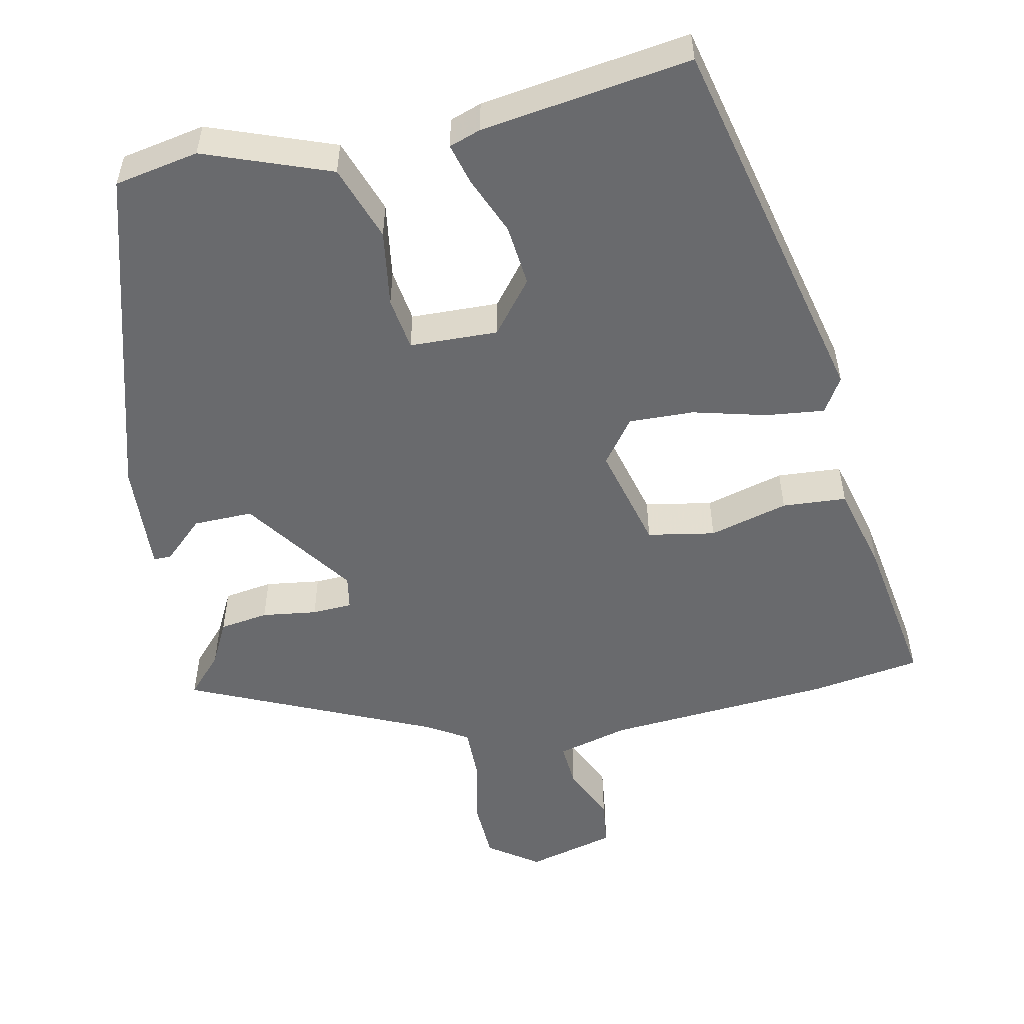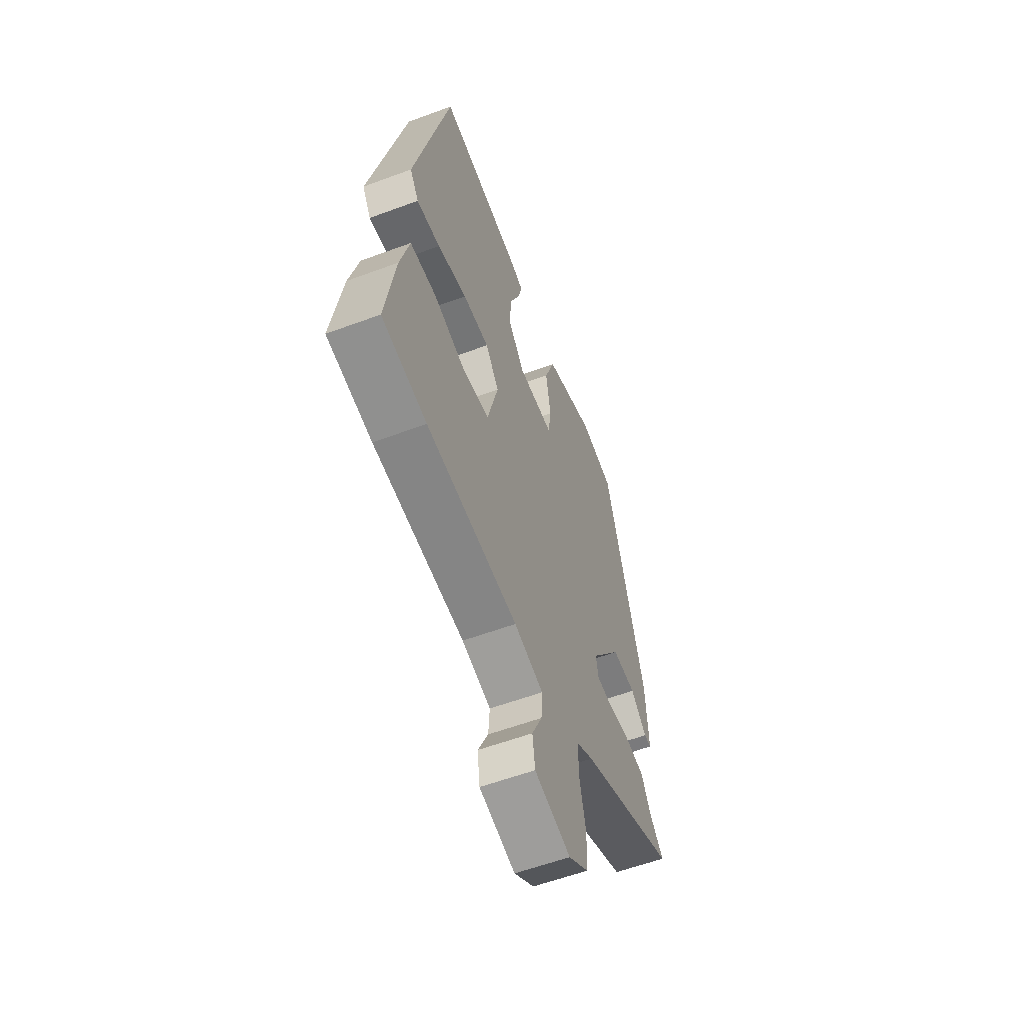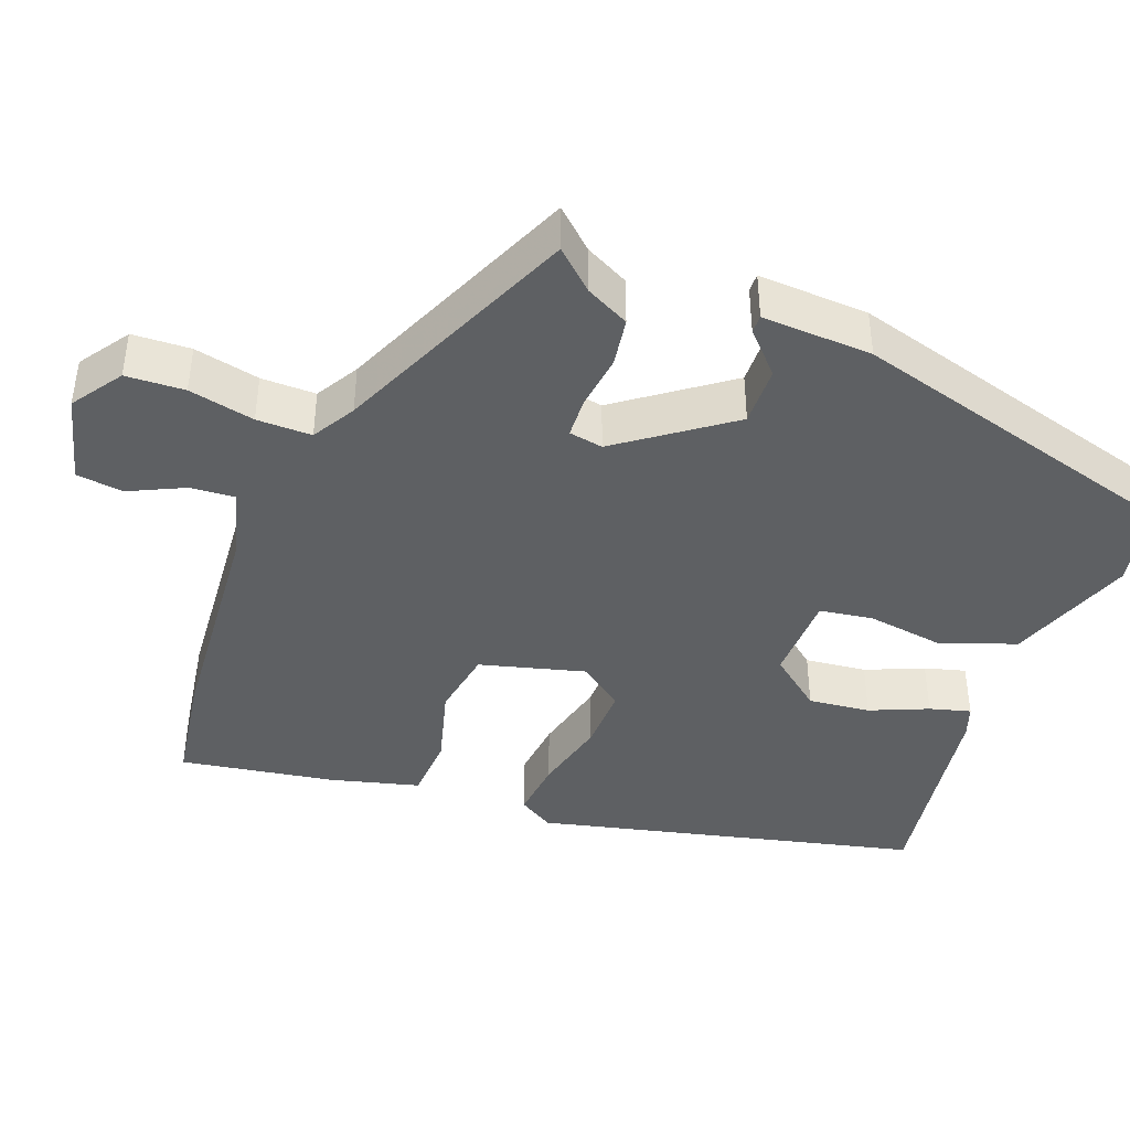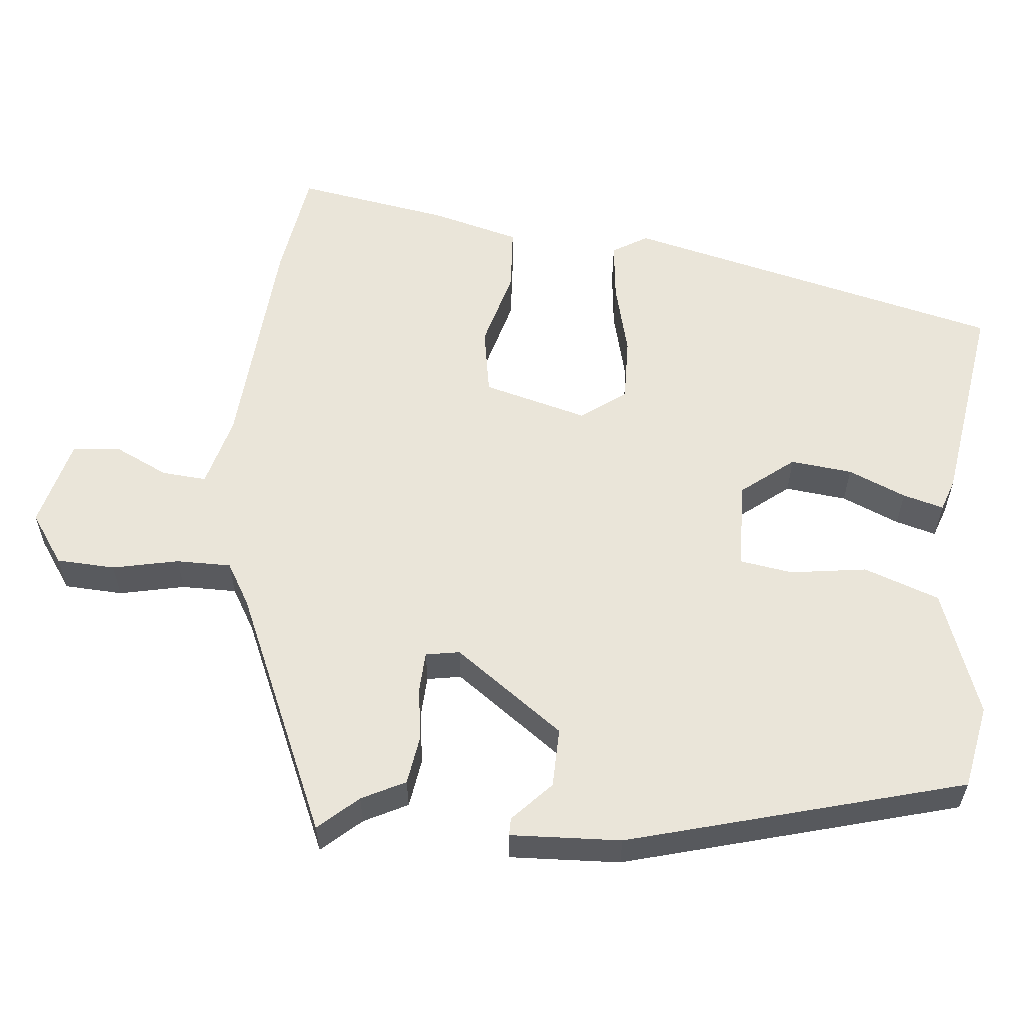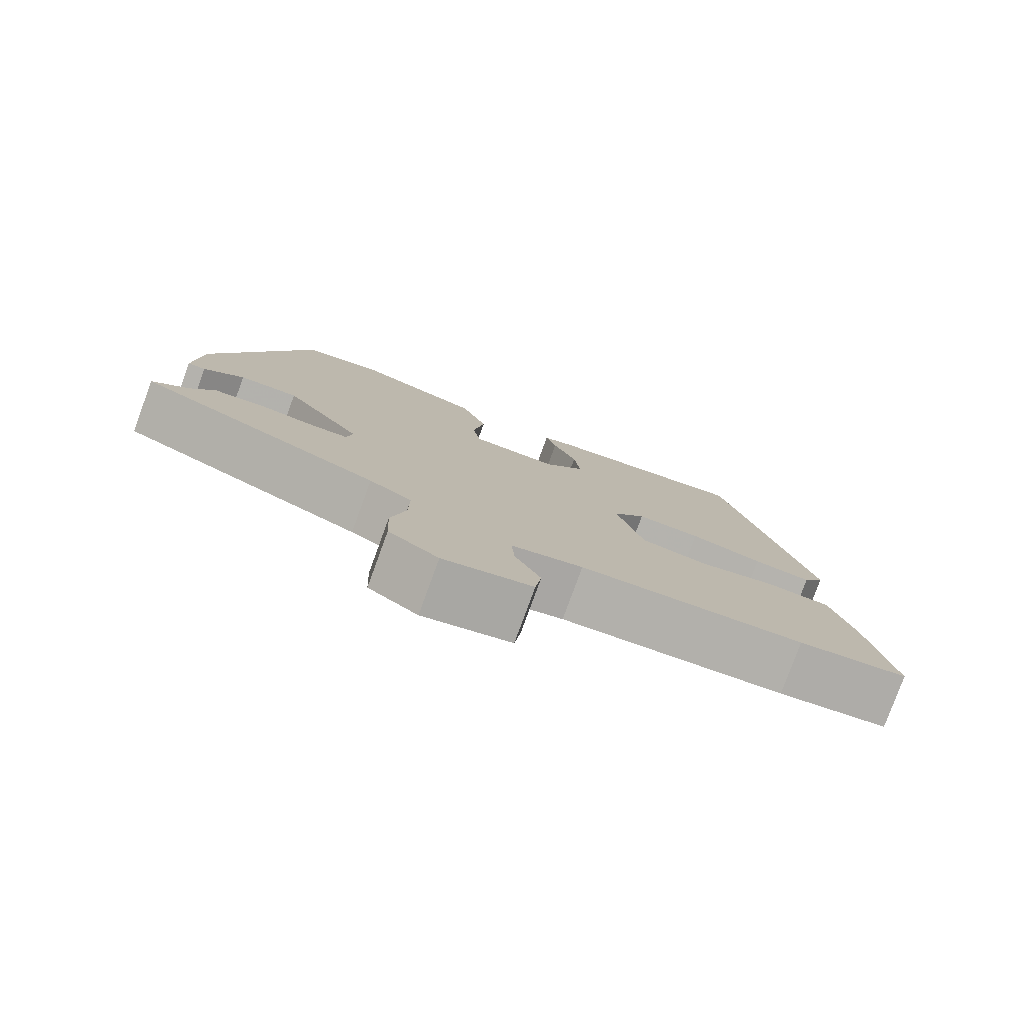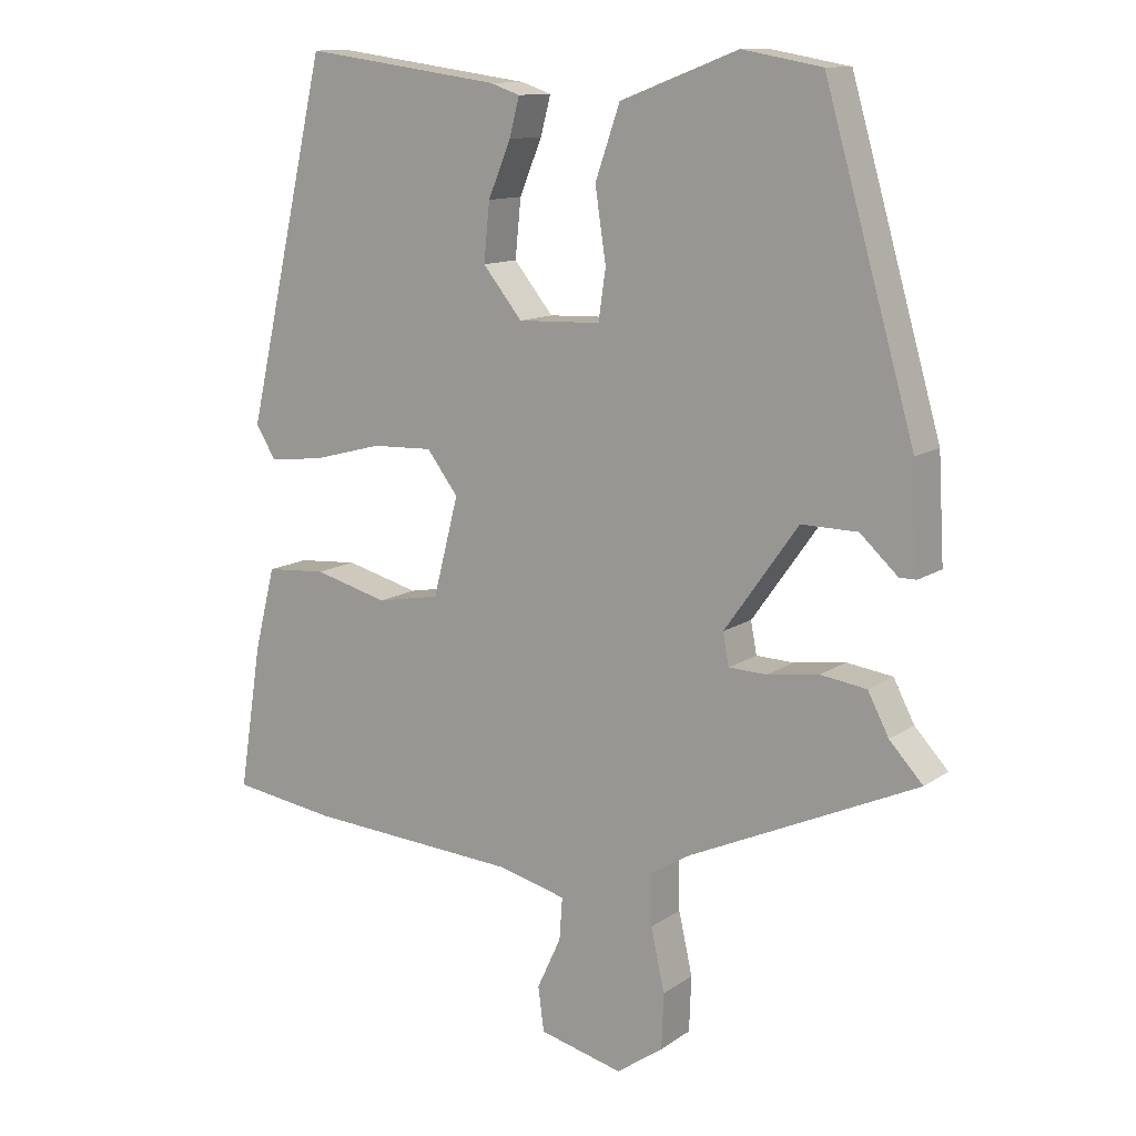
<metadata>
{"format":"obj","ext":"obj","renderer":"f3d","projection":"perspective","resolution":1024,"background":"white","views":[{"elev":-53.0,"azim":12.1,"up":"+Y"},{"elev":-58.2,"azim":111.0,"up":"+Z"},{"elev":-42.3,"azim":-110.2,"up":"+Y"},{"elev":58.3,"azim":-83.9,"up":"+Y"},{"elev":-79.5,"azim":-20.1,"up":"+Z"},{"elev":12.0,"azim":-147.3,"up":"+Z"}]}
</metadata>
<code>
v 0.374 0.07 0.507
v 0.487 0.07 0.014
v 0.459 0.07 -0.031
v 0.383 0.07 -0.022
v 0.288 0.07 0.003
v 0.204 0.07 0.006
v 0.161 0.07 -0.051
v 0.196 0.07 -0.187
v 0.283 0.07 -0.203
v 0.385 0.07 -0.176
v 0.468 0.07 -0.182
v 0.497 0.07 -0.297
v 0.528 0.07 -0.496
v 0.385 0.07 -0.517
v 0.093 0.07 -0.537
v 0 0.07 -0.561
v 0.004 0.07 -0.619
v 0.037 0.07 -0.69
v 0.029 0.07 -0.751
v -0.086 0.07 -0.78
v -0.15 0.07 -0.735
v -0.153 0.07 -0.659
v -0.134 0.07 -0.574
v -0.133 0.07 -0.503
v -0.188 0.07 -0.47
v -0.501 0.07 -0.329
v -0.455 0.07 -0.279
v -0.426 0.07 -0.223
v -0.363 0.07 -0.214
v -0.292 0.07 -0.224
v -0.24 0.07 -0.222
v -0.232 0.07 -0.178
v -0.333 0.07 -0.036
v -0.41 0.07 -0.037
v -0.462 0.07 -0.085
v -0.485 0.07 -0.085
v -0.477 0.07 0.058
v -0.353 0.07 0.491
v -0.244 0.07 0.511
v -0.082 0.07 0.45
v -0.048 0.07 0.352
v -0.063 0.07 0.253
v -0.053 0.07 0.184
v 0.061 0.07 0.18
v 0.115 0.07 0.247
v 0.107 0.07 0.327
v 0.076 0.07 0.402
v 0.062 0.07 0.455
v 0.103 0.07 0.469
v 0.374 0 0.507
v 0.487 0 0.014
v 0.459 0 -0.031
v 0.383 0 -0.022
v 0.288 0 0.003
v 0.204 0 0.006
v 0.161 0 -0.051
v 0.196 0 -0.187
v 0.283 0 -0.203
v 0.385 0 -0.176
v 0.468 0 -0.182
v 0.497 0 -0.297
v 0.528 0 -0.496
v 0.385 0 -0.517
v 0.093 0 -0.537
v 0 0 -0.561
v 0.004 0 -0.619
v 0.037 0 -0.69
v 0.029 0 -0.751
v -0.086 0 -0.78
v -0.15 0 -0.735
v -0.153 0 -0.659
v -0.134 0 -0.574
v -0.133 0 -0.503
v -0.188 0 -0.47
v -0.501 0 -0.329
v -0.455 0 -0.279
v -0.426 0 -0.223
v -0.363 0 -0.214
v -0.292 0 -0.224
v -0.24 0 -0.222
v -0.232 0 -0.178
v -0.333 0 -0.036
v -0.41 0 -0.037
v -0.462 0 -0.085
v -0.485 0 -0.085
v -0.477 0 0.058
v -0.353 0 0.491
v -0.244 0 0.511
v -0.082 0 0.45
v -0.048 0 0.352
v -0.063 0 0.253
v -0.053 0 0.184
v 0.061 0 0.18
v 0.115 0 0.247
v 0.107 0 0.327
v 0.076 0 0.402
v 0.062 0 0.455
v 0.103 0 0.469
f 46 47 48 49
f 45 46 49 1
f 44 45 1 2
f 43 44 2 3
f 39 40 41 42
f 39 42 43
f 38 39 43
f 37 38 43
f 34 35 36 37
f 33 34 37 43
f 32 33 43
f 31 32 43
f 27 28 29 30
f 25 26 27 30
f 24 25 30 31
f 20 21 22 23
f 20 23 24
f 17 18 19 20
f 16 17 20 24
f 15 16 24 31
f 9 10 11 12
f 8 9 12 13
f 43 3 4 5
f 43 5 6
f 31 43 6 7
f 15 31 7 8
f 8 13 14 15
f 98 97 96 95
f 50 98 95 94
f 51 50 94 93
f 52 51 93 92
f 91 90 89 88
f 92 91 88
f 92 88 87
f 92 87 86
f 86 85 84 83
f 92 86 83 82
f 92 82 81
f 92 81 80
f 79 78 77 76
f 79 76 75 74
f 80 79 74 73
f 72 71 70 69
f 73 72 69
f 69 68 67 66
f 73 69 66 65
f 80 73 65 64
f 61 60 59 58
f 62 61 58 57
f 54 53 52 92
f 55 54 92
f 56 55 92 80
f 57 56 80 64
f 64 63 62 57
f 1 50 51 2
f 2 51 52 3
f 3 52 53 4
f 4 53 54 5
f 5 54 55 6
f 6 55 56 7
f 7 56 57 8
f 8 57 58 9
f 9 58 59 10
f 10 59 60 11
f 11 60 61 12
f 12 61 62 13
f 13 62 63 14
f 14 63 64 15
f 15 64 65 16
f 16 65 66 17
f 17 66 67 18
f 18 67 68 19
f 19 68 69 20
f 20 69 70 21
f 21 70 71 22
f 22 71 72 23
f 23 72 73 24
f 24 73 74 25
f 25 74 75 26
f 26 75 76 27
f 27 76 77 28
f 28 77 78 29
f 29 78 79 30
f 30 79 80 31
f 31 80 81 32
f 32 81 82 33
f 33 82 83 34
f 34 83 84 35
f 35 84 85 36
f 36 85 86 37
f 37 86 87 38
f 38 87 88 39
f 39 88 89 40
f 40 89 90 41
f 41 90 91 42
f 42 91 92 43
f 43 92 93 44
f 44 93 94 45
f 45 94 95 46
f 46 95 96 47
f 47 96 97 48
f 48 97 98 49
f 49 98 50 1

</code>
